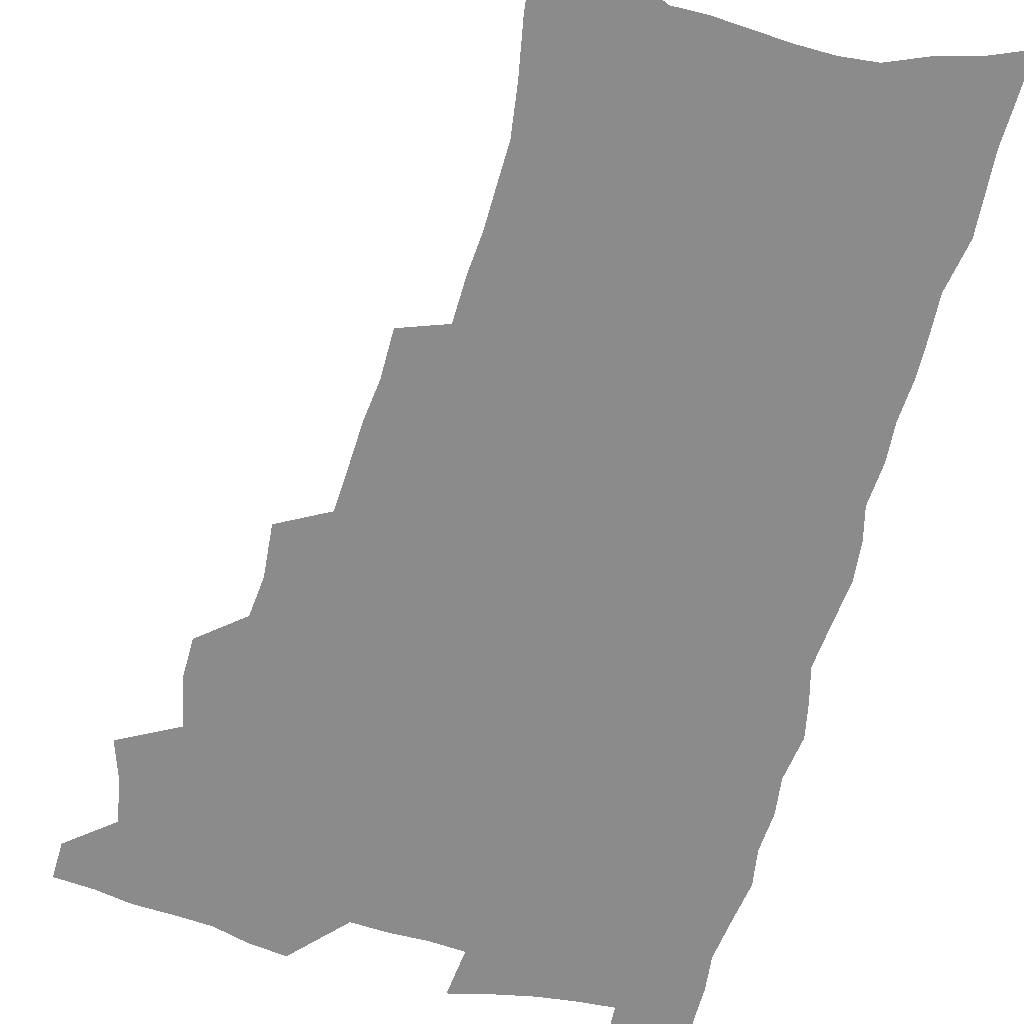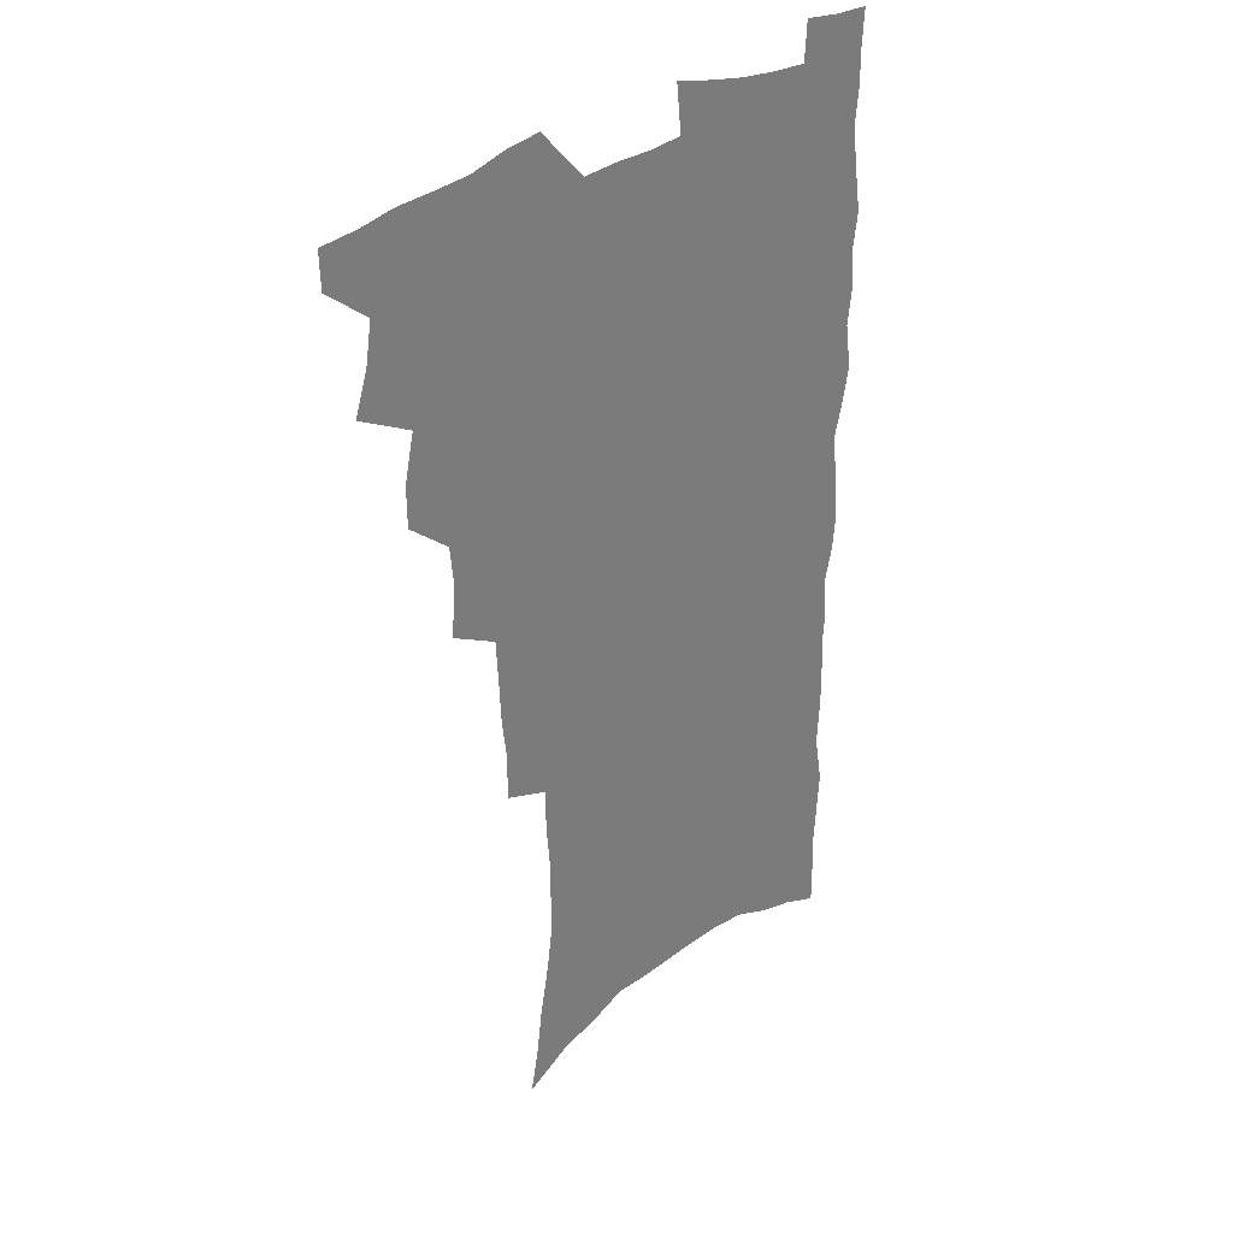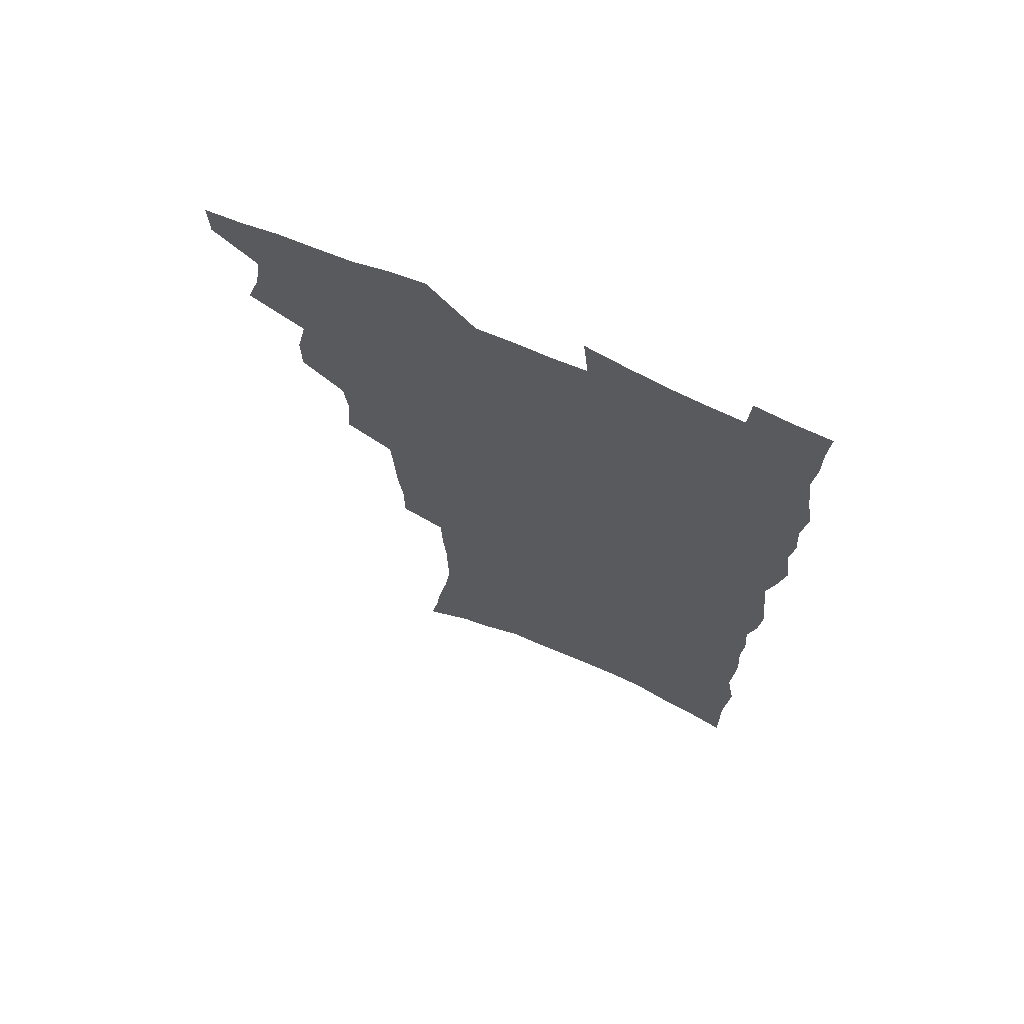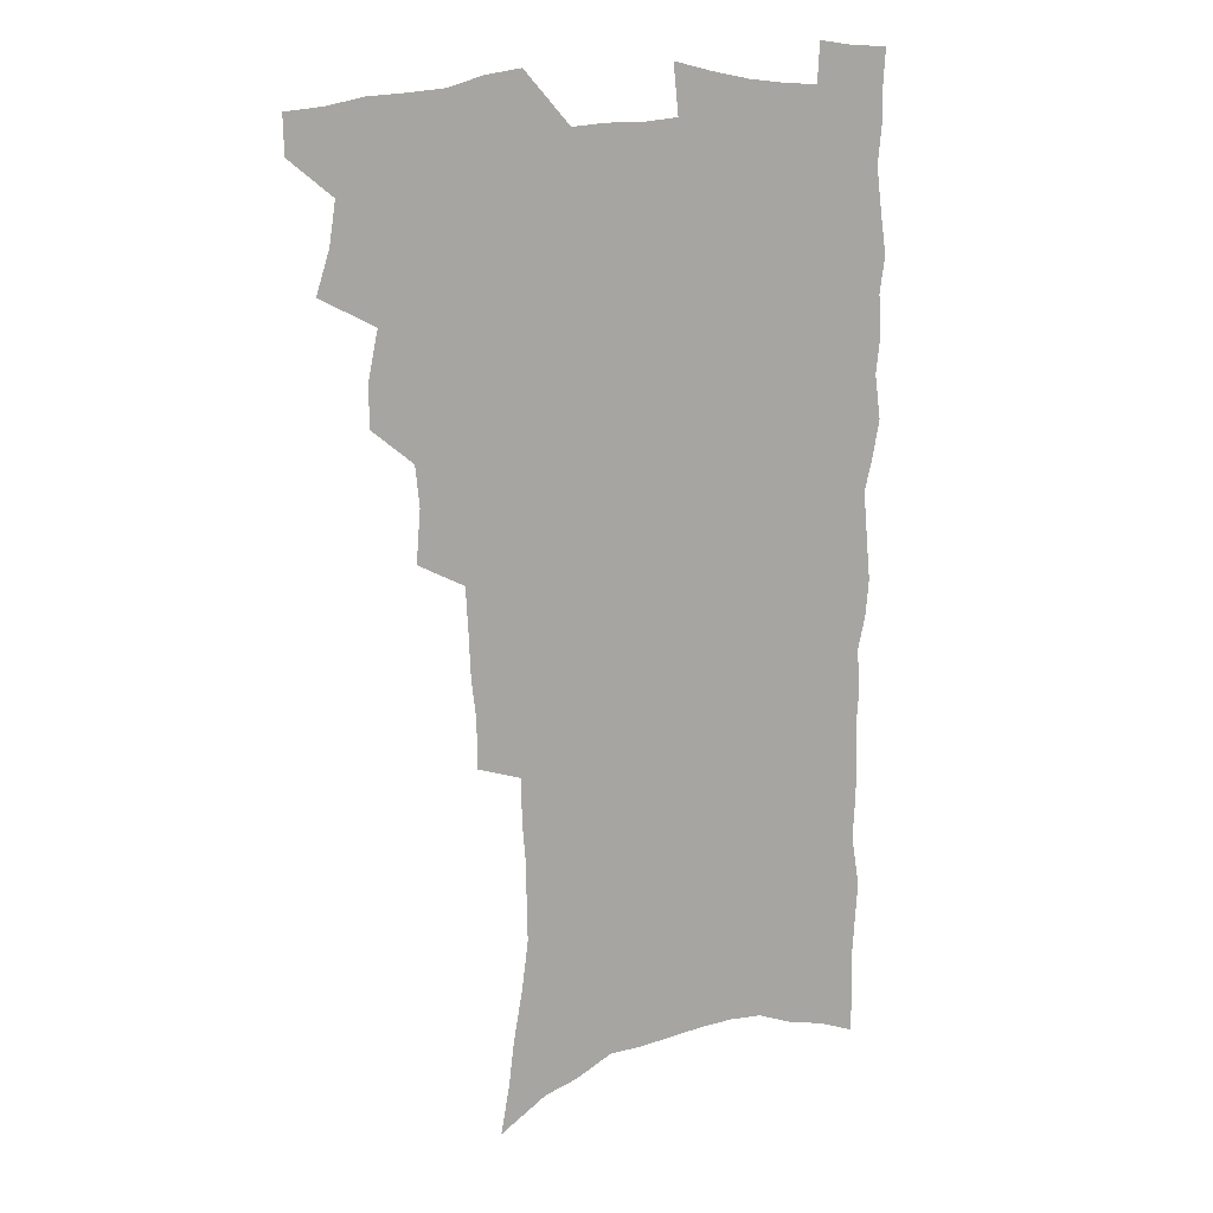
<metadata>
{"format":"obj","ext":"obj","renderer":"f3d","projection":"perspective","resolution":1024,"background":"white","views":[{"elev":-64.0,"azim":-14.9,"up":"+Z"},{"elev":32.7,"azim":-43.5,"up":"+Y"},{"elev":69.7,"azim":23.8,"up":"+Y"},{"elev":15.0,"azim":-29.6,"up":"+Y"}]}
</metadata>
<code>
v 480.9 534.7 0
v 480.6 549.3 0
v 490.4 488.3 0
v 495.8 504.5 0
v 498.3 520.6 0
v 497.8 535.3 0
v 495.6 550.7 0
v 508.7 441.9 0
v 508.6 458.1 0
v 512.5 476.6 0
v 516.1 492.9 0
v 513.5 506.7 0
v 514.9 521.6 0
v 513.4 536.1 0
v 510 553.4 0
v 525.2 392.4 0
v 526.9 412.6 0
v 525.3 428.2 0
v 529 447.3 0
v 529.1 463.1 0
v 528.7 478.2 0
v 529.8 493.5 0
v 530.3 508.3 0
v 530 522.4 0
v 528.6 536.5 0
v 525.1 554.2 0
v 547.7 313.5 0
v 547.7 332.1 0
v 545.8 347.8 0
v 545 365.2 0
v 544 382.4 0
v 543.3 399.6 0
v 543.3 416.8 0
v 546.4 435.9 0
v 544.6 449.7 0
v 545.9 465.7 0
v 546.4 480.7 0
v 544.9 494.8 0
v 545.3 509.1 0
v 544.5 523.5 0
v 542.8 538.2 0
v 539.9 555.3 0
v 555.7 166.5 0
v 559.1 185 0
v 561.4 202.9 0
v 565.1 223.5 0
v 567.7 242.7 0
v 567.4 258 0
v 567.2 273.9 0
v 565.8 289.1 0
v 565.4 307.2 0
v 564.8 324.8 0
v 563.2 340.2 0
v 562.3 356.5 0
v 561.2 372.6 0
v 560.5 389 0
v 560.9 406.2 0
v 560.8 422.4 0
v 560.5 437.5 0
v 562.3 454.1 0
v 561 467.6 0
v 561.5 482.2 0
v 562.5 496.3 0
v 560.5 510.5 0
v 558.9 525.1 0
v 557.2 540.4 0
v 554.1 559.3 0
v 574.9 178.1 0
v 574.6 192.4 0
v 580.1 216.6 0
v 581.7 234.5 0
v 582.2 251.2 0
v 582.3 267.4 0
v 581 281.6 0
v 579.3 296.1 0
v 580 315.7 0
v 579.2 331.8 0
v 578.3 347.2 0
v 577.9 363.3 0
v 576.2 377.7 0
v 576.6 394.9 0
v 575.4 409 0
v 576.3 425.7 0
v 575.7 440.1 0
v 576.1 455.1 0
v 576.1 469.3 0
v 576.4 483.6 0
v 575.7 497.3 0
v 575.9 510.9 0
v 574.3 525.2 0
v 572.3 541 0
v 568.6 561.3 0
v 588 181.6 0
v 592.7 205.2 0
v 595.2 225.3 0
v 595 240.2 0
v 596.3 259.4 0
v 595.3 273 0
v 594 287.1 0
v 593.9 304.8 0
v 592.8 319.6 0
v 591.6 333.9 0
v 592.7 353.1 0
v 591.7 367 0
v 590.6 381.7 0
v 590.5 397.5 0
v 590.6 412.8 0
v 590.8 428.2 0
v 590.2 441.9 0
v 590.3 456.4 0
v 591.1 471.3 0
v 590.7 484.4 0
v 590.1 498 0
v 589.6 511.8 0
v 588.4 526.4 0
v 587.4 540.9 0
v 603.5 188.7 0
v 606.1 209.1 0
v 607.3 227.3 0
v 607.8 244.2 0
v 607.9 260.3 0
v 607.2 274.9 0
v 606.8 291.2 0
v 606.3 307.2 0
v 605.9 323.8 0
v 606 341 0
v 605.1 353.1 0
v 604.7 369.6 0
v 604.4 385 0
v 604.8 401.3 0
v 604.2 414.2 0
v 604.3 429.3 0
v 604.1 443.3 0
v 604 457.2 0
v 604.3 471.1 0
v 604.4 484.8 0
v 604.5 498.3 0
v 603.8 512.1 0
v 602.5 527 0
v 601.7 541.8 0
v 616.8 188.5 0
v 619.3 212.9 0
v 620 230.6 0
v 620 246 0
v 620.1 262.8 0
v 619.5 277.5 0
v 618.9 292.3 0
v 618.8 310.1 0
v 618.6 327.2 0
v 618.2 342.1 0
v 617.7 355.3 0
v 617.6 371.1 0
v 617.3 385.9 0
v 617.3 401.1 0
v 617.1 414 0
v 617.6 430.4 0
v 617.4 443.8 0
v 617.7 458.2 0
v 617.9 471.8 0
v 617.9 484.9 0
v 618 498.5 0
v 618.1 512 0
v 618 525.6 0
v 616.4 541.6 0
v 630.6 189.5 0
v 631.8 212.4 0
v 632.1 231.1 0
v 632.2 247.7 0
v 632.1 264.1 0
v 631.8 279 0
v 631.5 295.6 0
v 631.1 311 0
v 630.9 327 0
v 630.6 342 0
v 630.4 356.6 0
v 630.3 371.3 0
v 630.2 387.1 0
v 630.2 401 0
v 630.3 415.4 0
v 630.5 430.7 0
v 630.7 444 0
v 630.9 458.1 0
v 631.2 471.6 0
v 631.3 485 0
v 631.6 498.5 0
v 631.8 511.9 0
v 631.8 525.4 0
v 630.6 542.7 0
v 628.6 562.3 0
v 644.4 190.5 0
v 644.5 213.5 0
v 644.4 231 0
v 644.5 246 0
v 644.1 263.8 0
v 644.1 279.7 0
v 643.8 295.3 0
v 643.3 312.3 0
v 643.1 327.1 0
v 643.1 341.1 0
v 643.1 355.7 0
v 642.9 371.9 0
v 643 386.6 0
v 643.1 400.9 0
v 643.3 415.3 0
v 643.4 430.1 0
v 643.8 443.8 0
v 644.1 457.8 0
v 644.6 471.3 0
v 645 485.3 0
v 645.3 498.5 0
v 645.5 511.7 0
v 645.6 525.7 0
v 645.6 541 0
v 644.7 558.3 0
v 658.1 190.7 0
v 657.3 211.7 0
v 657 228.8 0
v 656.6 245.5 0
v 658.4 257.5 0
v 656.5 277.8 0
v 656.2 293.8 0
v 655.9 309.7 0
v 655.5 326.1 0
v 655.5 341 0
v 655.6 355.6 0
v 655.6 370.7 0
v 655.8 385.4 0
v 656.3 399.3 0
v 656.5 414.1 0
v 657 428.2 0
v 657.2 442.7 0
v 658 456.1 0
v 658 470.7 0
v 658.4 484.4 0
v 658.6 498.1 0
v 659.3 511.7 0
v 659.7 525.5 0
v 660.4 539.4 0
v 660.3 555.3 0
v 671.7 189.3 0
v 670.7 208.2 0
v 669.5 227.8 0
v 670.3 241.7 0
v 670.1 257.7 0
v 668.2 278.8 0
v 668.8 292.3 0
v 667.9 309.9 0
v 667.7 324.9 0
v 668.1 339.2 0
v 668.7 353.3 0
v 668.2 369.4 0
v 669.1 383.1 0
v 669.6 397.4 0
v 671 410.7 0
v 671 425.6 0
v 670.7 441 0
v 671.5 454.9 0
v 671.8 469.2 0
v 671.5 484.1 0
v 672.3 497.4 0
v 673.1 511 0
v 673.9 525 0
v 674.5 539.1 0
v 675.3 553.5 0
v 686.9 183 0
v 685 203.1 0
v 682.5 224.5 0
v 683.3 239.3 0
v 682.5 256.8 0
v 682.8 272.2 0
v 681.5 289.7 0
v 681.9 304.4 0
v 680.2 322.2 0
v 682.1 334.9 0
v 682.2 349.9 0
v 683.3 364 0
v 682.9 379.8 0
v 683.6 394.1 0
v 684.7 408.2 0
v 684.5 423.8 0
v 685.7 437.5 0
v 685.8 452.7 0
v 686.2 467.2 0
v 686 482 0
v 687 495.8 0
v 687.2 510.1 0
v 688 524.1 0
v 688.8 538 0
v 689.7 552.5 0
v 690.5 568.3 0
v 701.1 179.3 0
v 699.6 198.2 0
v 699.4 214.9 0
v 698.8 232 0
v 696.6 251.1 0
v 697 266.5 0
v 696.8 282.5 0
v 696.1 298.8 0
v 696.9 313.5 0
v 697.1 328.8 0
v 697.6 343.6 0
v 699.5 357.3 0
v 699.3 373.1 0
v 699 389 0
v 699.6 404 0
v 699.5 419.8 0
v 699.6 434.9 0
v 702 448.6 0
v 702.1 463.7 0
v 700.3 480.1 0
v 702.4 493.6 0
v 702.4 508.5 0
v 702.3 523.3 0
v 702.7 537.1 0
v 704.4 551.7 0
v 705.4 566.2 0
v 716.3 173.1 0
v 716.2 189.6 0
v 715.8 206.4 0
v 716.9 221.3 0
v 718 236.5 0
v 714.5 256.6 0
v 715.4 271.3 0
v 715.9 286.6 0
v 714.8 303.4 0
v 715.8 318.1 0
v 714.7 335.1 0
v 717.8 348 0
v 719.2 362.8 0
v 717.4 380.4 0
v 715.8 398.2 0
v 719.2 411.6 0
v 721.9 425.8 0
v 719.5 443.5 0
v 721.3 457.9 0
v 720.2 474.2 0
v 722.3 488.5 0
v 719.8 505.3 0
v 717.6 522.1 0
v 719.1 536.5 0
v 719.1 551 0
v 720 565.6 0
f 5 6 1
f 1 6 2
f 6 7 2
f 10 11 3
f 3 11 4
f 11 12 4
f 4 12 5
f 12 13 5
f 5 13 6
f 13 14 6
f 6 14 7
f 14 15 7
f 18 19 8
f 8 19 9
f 19 20 9
f 9 20 10
f 20 21 10
f 10 21 11
f 21 22 11
f 11 22 12
f 22 23 12
f 12 23 13
f 23 24 13
f 13 24 14
f 24 25 14
f 14 25 15
f 25 26 15
f 31 32 16
f 16 32 17
f 32 33 17
f 17 33 18
f 33 34 18
f 18 34 19
f 34 35 19
f 19 35 20
f 35 36 20
f 20 36 21
f 36 37 21
f 21 37 22
f 37 38 22
f 22 38 23
f 38 39 23
f 23 39 24
f 39 40 24
f 24 40 25
f 40 41 25
f 25 41 26
f 41 42 26
f 51 52 27
f 27 52 28
f 52 53 28
f 28 53 29
f 53 54 29
f 29 54 30
f 54 55 30
f 30 55 31
f 55 56 31
f 31 56 32
f 56 57 32
f 32 57 33
f 57 58 33
f 33 58 34
f 58 59 34
f 34 59 35
f 59 60 35
f 35 60 36
f 60 61 36
f 36 61 37
f 61 62 37
f 37 62 38
f 62 63 38
f 38 63 39
f 63 64 39
f 39 64 40
f 64 65 40
f 40 65 41
f 65 66 41
f 41 66 42
f 66 67 42
f 43 68 44
f 68 69 44
f 44 69 45
f 69 70 45
f 45 70 46
f 70 71 46
f 46 71 47
f 71 72 47
f 47 72 48
f 72 73 48
f 48 73 49
f 73 74 49
f 49 74 50
f 74 75 50
f 50 75 51
f 75 76 51
f 51 76 52
f 76 77 52
f 52 77 53
f 77 78 53
f 53 78 54
f 78 79 54
f 54 79 55
f 79 80 55
f 55 80 56
f 80 81 56
f 56 81 57
f 81 82 57
f 57 82 58
f 82 83 58
f 58 83 59
f 83 84 59
f 59 84 60
f 84 85 60
f 60 85 61
f 85 86 61
f 61 86 62
f 86 87 62
f 62 87 63
f 87 88 63
f 63 88 64
f 88 89 64
f 64 89 65
f 89 90 65
f 65 90 66
f 90 91 66
f 66 91 67
f 91 92 67
f 68 93 69
f 93 94 69
f 69 94 70
f 94 95 70
f 70 95 71
f 95 96 71
f 71 96 72
f 96 97 72
f 72 97 73
f 97 98 73
f 73 98 74
f 98 99 74
f 74 99 75
f 99 100 75
f 75 100 76
f 100 101 76
f 76 101 77
f 101 102 77
f 77 102 78
f 102 103 78
f 78 103 79
f 103 104 79
f 79 104 80
f 104 105 80
f 80 105 81
f 105 106 81
f 81 106 82
f 106 107 82
f 82 107 83
f 107 108 83
f 83 108 84
f 108 109 84
f 84 109 85
f 109 110 85
f 85 110 86
f 110 111 86
f 86 111 87
f 111 112 87
f 87 112 88
f 112 113 88
f 88 113 89
f 113 114 89
f 89 114 90
f 114 115 90
f 90 115 91
f 115 116 91
f 91 116 92
f 93 117 94
f 117 118 94
f 94 118 95
f 118 119 95
f 95 119 96
f 119 120 96
f 96 120 97
f 120 121 97
f 97 121 98
f 121 122 98
f 98 122 99
f 122 123 99
f 99 123 100
f 123 124 100
f 100 124 101
f 124 125 101
f 101 125 102
f 125 126 102
f 102 126 103
f 126 127 103
f 103 127 104
f 127 128 104
f 104 128 105
f 128 129 105
f 105 129 106
f 129 130 106
f 106 130 107
f 130 131 107
f 107 131 108
f 131 132 108
f 108 132 109
f 132 133 109
f 109 133 110
f 133 134 110
f 110 134 111
f 134 135 111
f 111 135 112
f 135 136 112
f 112 136 113
f 136 137 113
f 113 137 114
f 137 138 114
f 114 138 115
f 138 139 115
f 115 139 116
f 139 140 116
f 117 141 118
f 141 142 118
f 118 142 119
f 142 143 119
f 119 143 120
f 143 144 120
f 120 144 121
f 144 145 121
f 121 145 122
f 145 146 122
f 122 146 123
f 146 147 123
f 123 147 124
f 147 148 124
f 124 148 125
f 148 149 125
f 125 149 126
f 149 150 126
f 126 150 127
f 150 151 127
f 127 151 128
f 151 152 128
f 128 152 129
f 152 153 129
f 129 153 130
f 153 154 130
f 130 154 131
f 154 155 131
f 131 155 132
f 155 156 132
f 132 156 133
f 156 157 133
f 133 157 134
f 157 158 134
f 134 158 135
f 158 159 135
f 135 159 136
f 159 160 136
f 136 160 137
f 160 161 137
f 137 161 138
f 161 162 138
f 138 162 139
f 162 163 139
f 139 163 140
f 163 164 140
f 141 165 142
f 165 166 142
f 142 166 143
f 166 167 143
f 143 167 144
f 167 168 144
f 144 168 145
f 168 169 145
f 145 169 146
f 169 170 146
f 146 170 147
f 170 171 147
f 147 171 148
f 171 172 148
f 148 172 149
f 172 173 149
f 149 173 150
f 173 174 150
f 150 174 151
f 174 175 151
f 151 175 152
f 175 176 152
f 152 176 153
f 176 177 153
f 153 177 154
f 177 178 154
f 154 178 155
f 178 179 155
f 155 179 156
f 179 180 156
f 156 180 157
f 180 181 157
f 157 181 158
f 181 182 158
f 158 182 159
f 182 183 159
f 159 183 160
f 183 184 160
f 160 184 161
f 184 185 161
f 161 185 162
f 185 186 162
f 162 186 163
f 186 187 163
f 163 187 164
f 187 188 164
f 165 190 166
f 190 191 166
f 166 191 167
f 191 192 167
f 167 192 168
f 192 193 168
f 168 193 169
f 193 194 169
f 169 194 170
f 194 195 170
f 170 195 171
f 195 196 171
f 171 196 172
f 196 197 172
f 172 197 173
f 197 198 173
f 173 198 174
f 198 199 174
f 174 199 175
f 199 200 175
f 175 200 176
f 200 201 176
f 176 201 177
f 201 202 177
f 177 202 178
f 202 203 178
f 178 203 179
f 203 204 179
f 179 204 180
f 204 205 180
f 180 205 181
f 205 206 181
f 181 206 182
f 206 207 182
f 182 207 183
f 207 208 183
f 183 208 184
f 208 209 184
f 184 209 185
f 209 210 185
f 185 210 186
f 210 211 186
f 186 211 187
f 211 212 187
f 187 212 188
f 212 213 188
f 188 213 189
f 213 214 189
f 190 215 191
f 215 216 191
f 191 216 192
f 216 217 192
f 192 217 193
f 217 218 193
f 193 218 194
f 218 219 194
f 194 219 195
f 219 220 195
f 195 220 196
f 220 221 196
f 196 221 197
f 221 222 197
f 197 222 198
f 222 223 198
f 198 223 199
f 223 224 199
f 199 224 200
f 224 225 200
f 200 225 201
f 225 226 201
f 201 226 202
f 226 227 202
f 202 227 203
f 227 228 203
f 203 228 204
f 228 229 204
f 204 229 205
f 229 230 205
f 205 230 206
f 230 231 206
f 206 231 207
f 231 232 207
f 207 232 208
f 232 233 208
f 208 233 209
f 233 234 209
f 209 234 210
f 234 235 210
f 210 235 211
f 235 236 211
f 211 236 212
f 236 237 212
f 212 237 213
f 237 238 213
f 213 238 214
f 238 239 214
f 215 240 216
f 240 241 216
f 216 241 217
f 241 242 217
f 217 242 218
f 242 243 218
f 218 243 219
f 243 244 219
f 219 244 220
f 244 245 220
f 220 245 221
f 245 246 221
f 221 246 222
f 246 247 222
f 222 247 223
f 247 248 223
f 223 248 224
f 248 249 224
f 224 249 225
f 249 250 225
f 225 250 226
f 250 251 226
f 226 251 227
f 251 252 227
f 227 252 228
f 252 253 228
f 228 253 229
f 253 254 229
f 229 254 230
f 254 255 230
f 230 255 231
f 255 256 231
f 231 256 232
f 256 257 232
f 232 257 233
f 257 258 233
f 233 258 234
f 258 259 234
f 234 259 235
f 259 260 235
f 235 260 236
f 260 261 236
f 236 261 237
f 261 262 237
f 237 262 238
f 262 263 238
f 238 263 239
f 263 264 239
f 240 265 241
f 265 266 241
f 241 266 242
f 266 267 242
f 242 267 243
f 267 268 243
f 243 268 244
f 268 269 244
f 244 269 245
f 269 270 245
f 245 270 246
f 270 271 246
f 246 271 247
f 271 272 247
f 247 272 248
f 272 273 248
f 248 273 249
f 273 274 249
f 249 274 250
f 274 275 250
f 250 275 251
f 275 276 251
f 251 276 252
f 276 277 252
f 252 277 253
f 277 278 253
f 253 278 254
f 278 279 254
f 254 279 255
f 279 280 255
f 255 280 256
f 280 281 256
f 256 281 257
f 281 282 257
f 257 282 258
f 282 283 258
f 258 283 259
f 283 284 259
f 259 284 260
f 284 285 260
f 260 285 261
f 285 286 261
f 261 286 262
f 286 287 262
f 262 287 263
f 287 288 263
f 263 288 264
f 288 289 264
f 265 291 266
f 291 292 266
f 266 292 267
f 292 293 267
f 267 293 268
f 293 294 268
f 268 294 269
f 294 295 269
f 269 295 270
f 295 296 270
f 270 296 271
f 296 297 271
f 271 297 272
f 297 298 272
f 272 298 273
f 298 299 273
f 273 299 274
f 299 300 274
f 274 300 275
f 300 301 275
f 275 301 276
f 301 302 276
f 276 302 277
f 302 303 277
f 277 303 278
f 303 304 278
f 278 304 279
f 304 305 279
f 279 305 280
f 305 306 280
f 280 306 281
f 306 307 281
f 281 307 282
f 307 308 282
f 282 308 283
f 308 309 283
f 283 309 284
f 309 310 284
f 284 310 285
f 310 311 285
f 285 311 286
f 311 312 286
f 286 312 287
f 312 313 287
f 287 313 288
f 313 314 288
f 288 314 289
f 314 315 289
f 289 315 290
f 315 316 290
f 291 317 292
f 317 318 292
f 292 318 293
f 318 319 293
f 293 319 294
f 319 320 294
f 294 320 295
f 320 321 295
f 295 321 296
f 321 322 296
f 296 322 297
f 322 323 297
f 297 323 298
f 323 324 298
f 298 324 299
f 324 325 299
f 299 325 300
f 325 326 300
f 300 326 301
f 326 327 301
f 301 327 302
f 327 328 302
f 302 328 303
f 328 329 303
f 303 329 304
f 329 330 304
f 304 330 305
f 330 331 305
f 305 331 306
f 331 332 306
f 306 332 307
f 332 333 307
f 307 333 308
f 333 334 308
f 308 334 309
f 334 335 309
f 309 335 310
f 335 336 310
f 310 336 311
f 336 337 311
f 311 337 312
f 337 338 312
f 312 338 313
f 338 339 313
f 313 339 314
f 339 340 314
f 314 340 315
f 340 341 315
f 315 341 316
f 341 342 316

</code>
